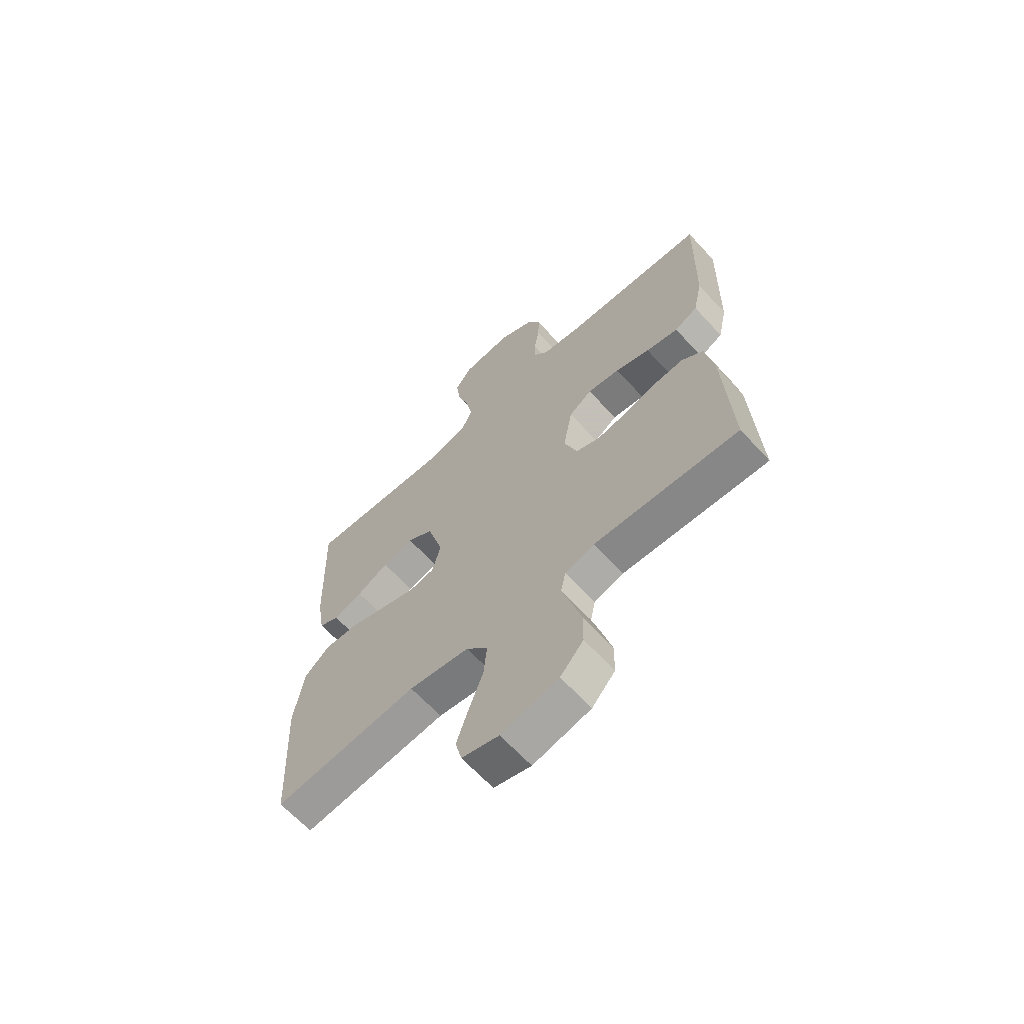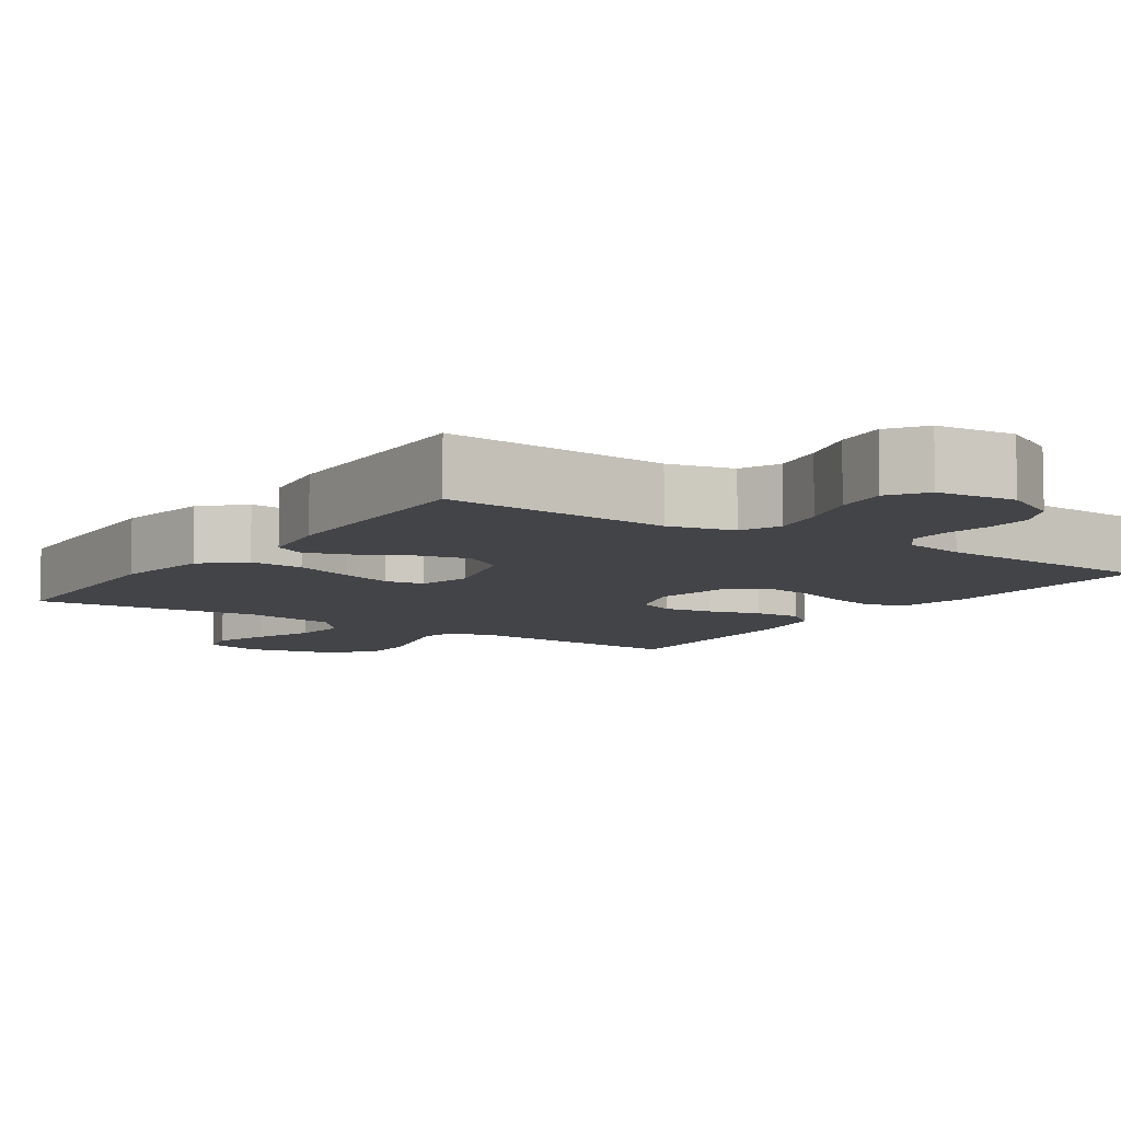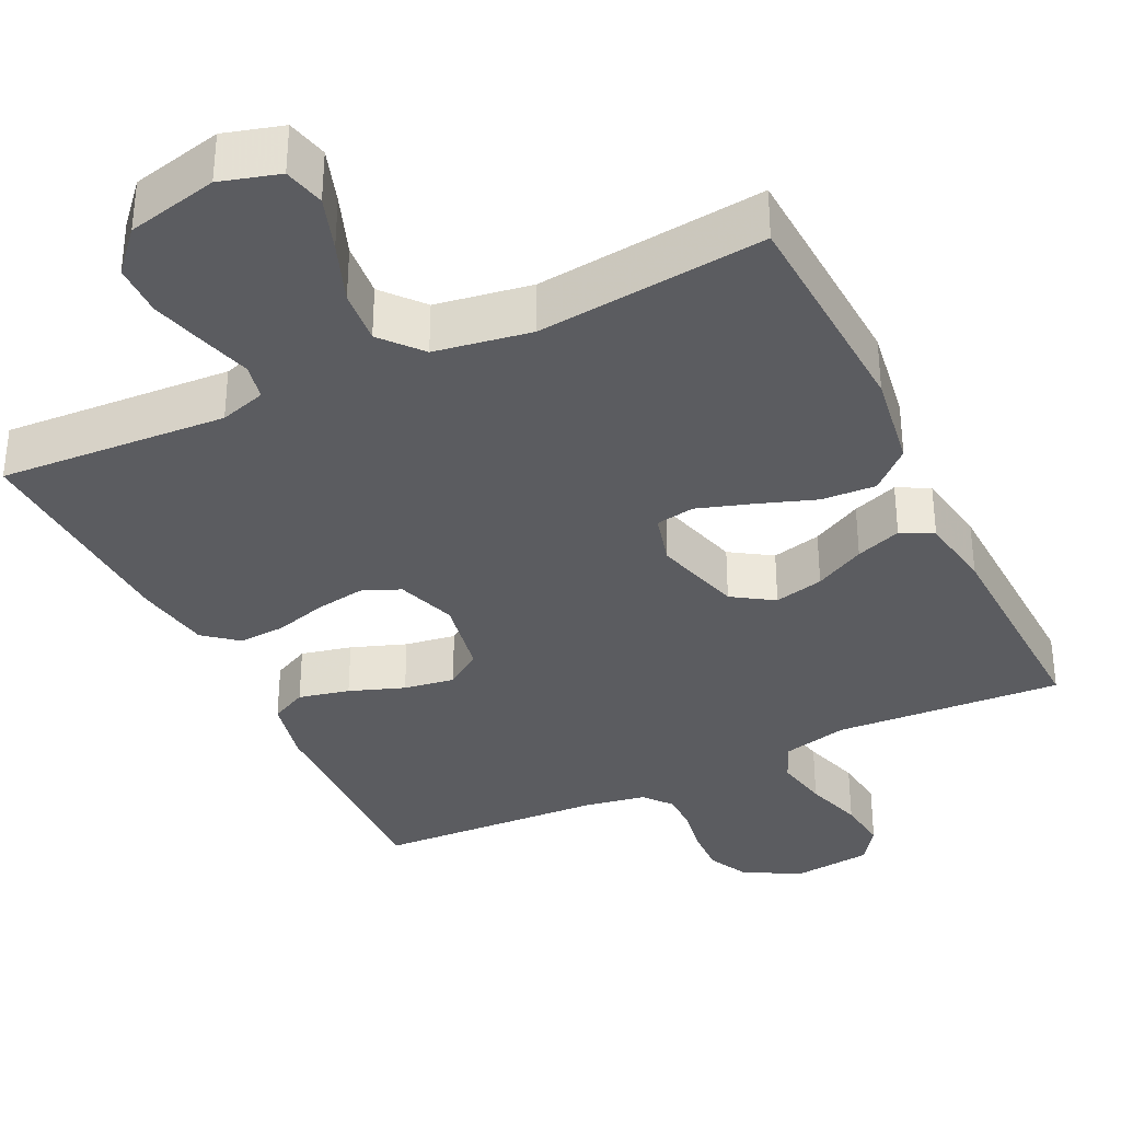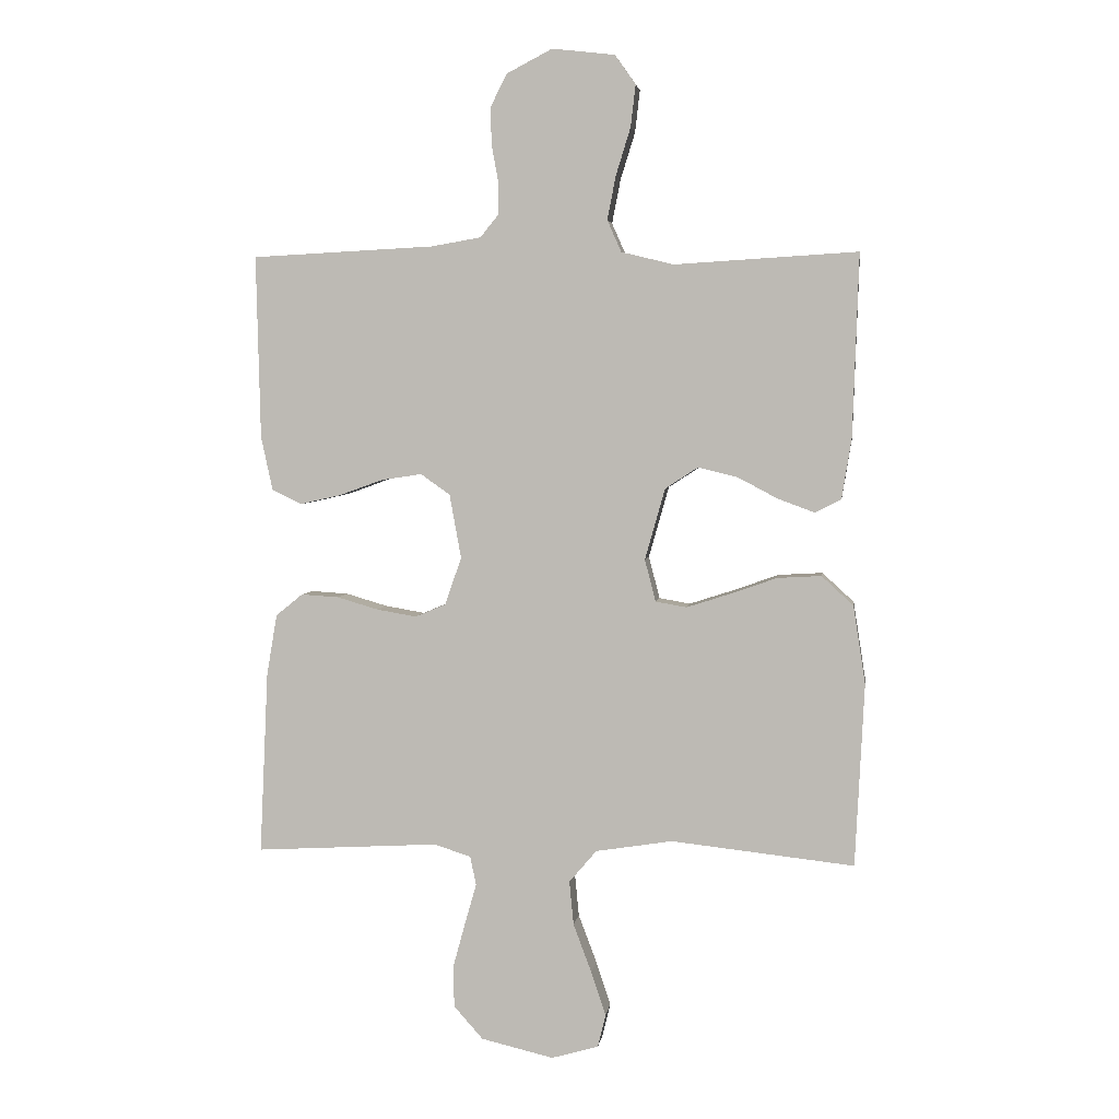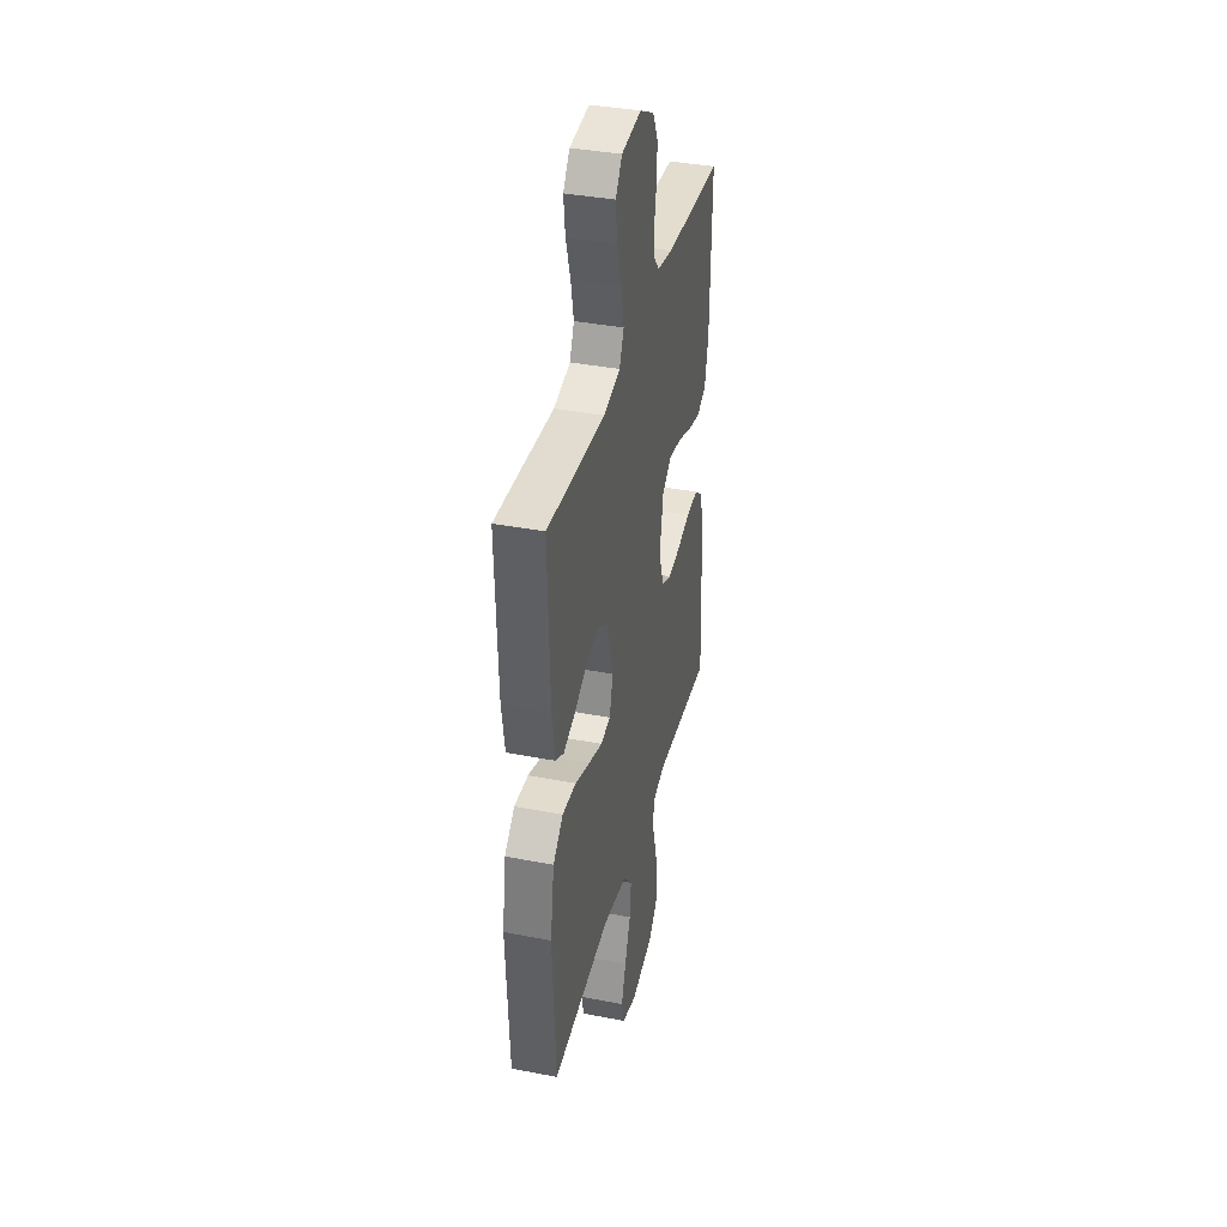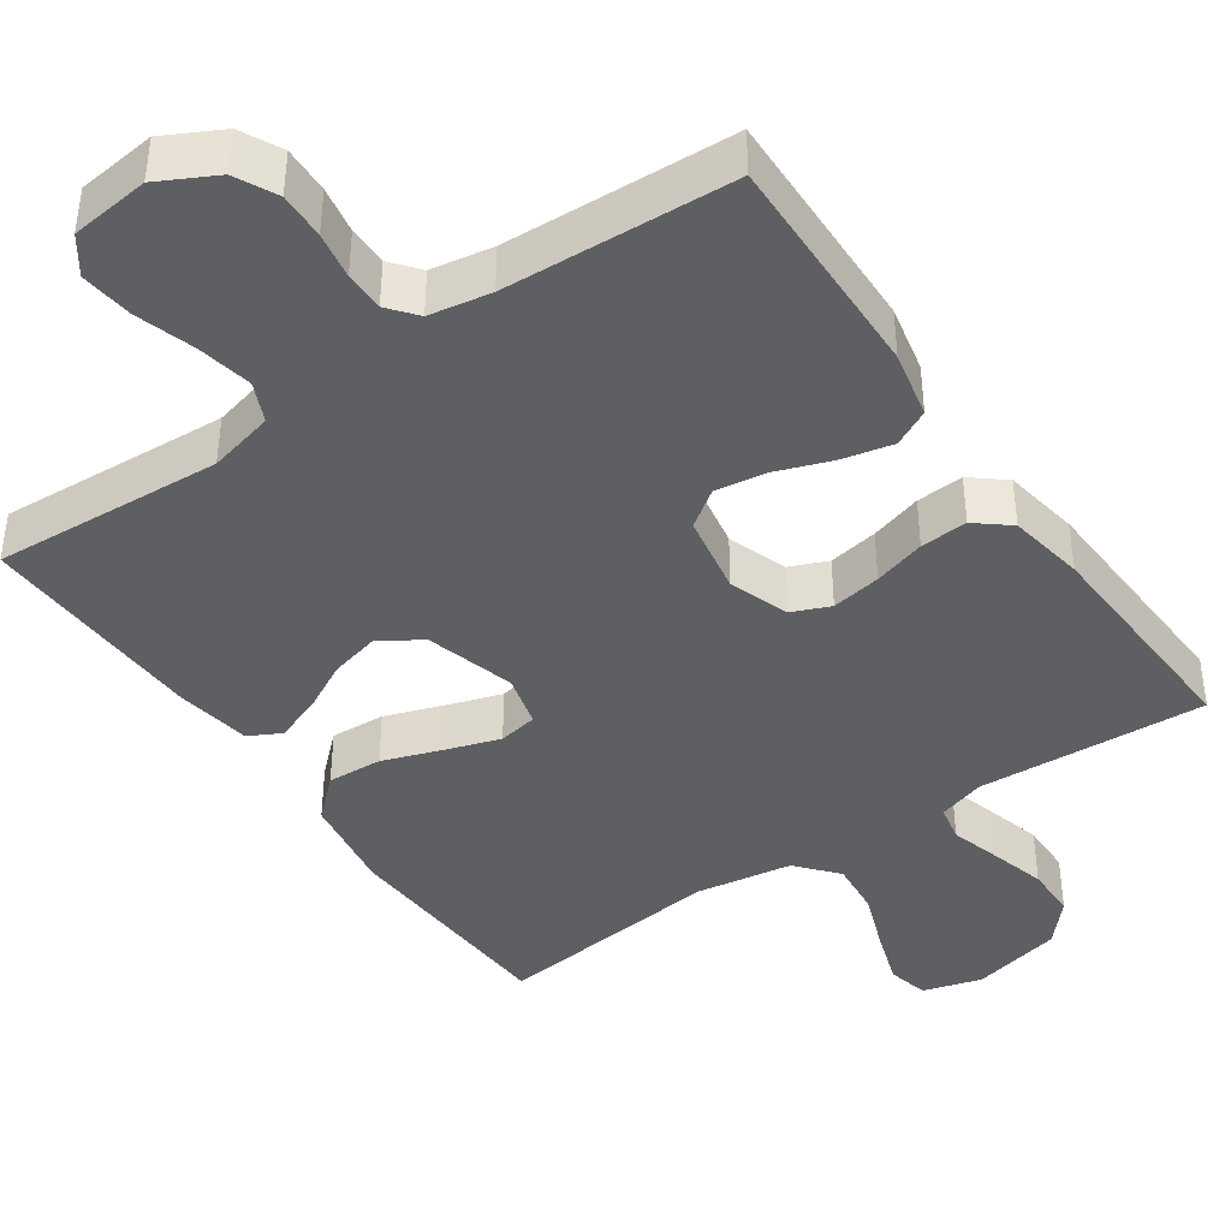
<metadata>
{"format":"obj","ext":"obj","renderer":"f3d","projection":"perspective","resolution":1024,"background":"white","views":[{"elev":-65.1,"azim":42.6,"up":"+Z"},{"elev":-8.2,"azim":-34.3,"up":"+Y"},{"elev":-35.0,"azim":-154.3,"up":"+Y"},{"elev":3.9,"azim":-172.2,"up":"+Z"},{"elev":37.6,"azim":-76.1,"up":"+Z"},{"elev":-41.3,"azim":34.6,"up":"+Y"}]}
</metadata>
<code>
v 0.5 0.07 0.5
v 0.493 0.07 0.2
v 0.474 0.07 0.112
v 0.426 0.07 0.088
v 0.359 0.07 0.103
v 0.287 0.07 0.129
v 0.22 0.07 0.139
v 0.172 0.07 0.105
v 0.153 0.07 0
v 0.18 0.07 -0.078
v 0.23 0.07 -0.099
v 0.295 0.07 -0.088
v 0.363 0.07 -0.068
v 0.425 0.07 -0.064
v 0.469 0.07 -0.1
v 0.486 0.07 -0.2
v 0.5 0.07 -0.5
v 0.2 0.07 -0.483
v 0.139 0.07 -0.502
v 0.129 0.07 -0.55
v 0.148 0.07 -0.616
v 0.168 0.07 -0.689
v 0.167 0.07 -0.758
v 0.119 0.07 -0.812
v 0 0.07 -0.84
v -0.077 0.07 -0.818
v -0.09 0.07 -0.764
v -0.066 0.07 -0.692
v -0.036 0.07 -0.612
v -0.029 0.07 -0.54
v -0.074 0.07 -0.487
v -0.2 0.07 -0.467
v -0.5 0.07 -0.5
v -0.515 0.07 -0.2
v -0.495 0.07 -0.072
v -0.443 0.07 -0.024
v -0.371 0.07 -0.028
v -0.294 0.07 -0.055
v -0.223 0.07 -0.078
v -0.172 0.07 -0.069
v -0.154 0.07 0
v -0.187 0.07 0.117
v -0.241 0.07 0.152
v -0.306 0.07 0.136
v -0.372 0.07 0.101
v -0.432 0.07 0.079
v -0.474 0.07 0.101
v -0.49 0.07 0.2
v -0.5 0.07 0.5
v -0.2 0.07 0.482
v -0.114 0.07 0.503
v -0.091 0.07 0.555
v -0.105 0.07 0.627
v -0.129 0.07 0.704
v -0.137 0.07 0.773
v -0.103 0.07 0.821
v 0 0.07 0.833
v 0.075 0.07 0.794
v 0.102 0.07 0.74
v 0.1 0.07 0.679
v 0.089 0.07 0.618
v 0.089 0.07 0.566
v 0.119 0.07 0.529
v 0.2 0.07 0.515
v 0.5 0 0.5
v 0.493 0 0.2
v 0.474 0 0.112
v 0.426 0 0.088
v 0.359 0 0.103
v 0.287 0 0.129
v 0.22 0 0.139
v 0.172 0 0.105
v 0.153 0 0
v 0.18 0 -0.078
v 0.23 0 -0.099
v 0.295 0 -0.088
v 0.363 0 -0.068
v 0.425 0 -0.064
v 0.469 0 -0.1
v 0.486 0 -0.2
v 0.5 0 -0.5
v 0.2 0 -0.483
v 0.139 0 -0.502
v 0.129 0 -0.55
v 0.148 0 -0.616
v 0.168 0 -0.689
v 0.167 0 -0.758
v 0.119 0 -0.812
v 0 0 -0.84
v -0.077 0 -0.818
v -0.09 0 -0.764
v -0.066 0 -0.692
v -0.036 0 -0.612
v -0.029 0 -0.54
v -0.074 0 -0.487
v -0.2 0 -0.467
v -0.5 0 -0.5
v -0.515 0 -0.2
v -0.495 0 -0.072
v -0.443 0 -0.024
v -0.371 0 -0.028
v -0.294 0 -0.055
v -0.223 0 -0.078
v -0.172 0 -0.069
v -0.154 0 0
v -0.187 0 0.117
v -0.241 0 0.152
v -0.306 0 0.136
v -0.372 0 0.101
v -0.432 0 0.079
v -0.474 0 0.101
v -0.49 0 0.2
v -0.5 0 0.5
v -0.2 0 0.482
v -0.114 0 0.503
v -0.091 0 0.555
v -0.105 0 0.627
v -0.129 0 0.704
v -0.137 0 0.773
v -0.103 0 0.821
v 0 0 0.833
v 0.075 0 0.794
v 0.102 0 0.74
v 0.1 0 0.679
v 0.089 0 0.618
v 0.089 0 0.566
v 0.119 0 0.529
v 0.2 0 0.515
f 59 60 61
f 58 59 61
f 57 58 61
f 56 57 61
f 55 56 61
f 54 55 61
f 53 54 61
f 52 53 61 62
f 51 52 62 63
f 48 49 50
f 47 48 50
f 46 47 50
f 45 46 50
f 44 45 50
f 51 63 64
f 50 51 64
f 44 50 64
f 43 44 64
f 36 37 38
f 35 36 38
f 34 35 38
f 33 34 38
f 32 33 38
f 31 32 38 39
f 30 31 39 40
f 27 28 29
f 26 27 29
f 25 26 29
f 24 25 29
f 23 24 29
f 22 23 29
f 21 22 29
f 20 21 29
f 19 20 29 30
f 30 40 41
f 19 30 41
f 18 19 41
f 16 17 18
f 15 16 18
f 14 15 18
f 13 14 18
f 12 13 18
f 4 5 6
f 3 4 6
f 2 3 6
f 1 2 6
f 64 1 6
f 64 6 7
f 64 7 8
f 43 64 8
f 42 43 8
f 41 42 8 9
f 18 41 9 10
f 11 12 18
f 10 11 18
f 125 124 123
f 125 123 122
f 125 122 121
f 125 121 120
f 125 120 119
f 125 119 118
f 125 118 117
f 126 125 117 116
f 127 126 116 115
f 114 113 112
f 114 112 111
f 114 111 110
f 114 110 109
f 114 109 108
f 128 127 115
f 128 115 114
f 128 114 108
f 128 108 107
f 102 101 100
f 102 100 99
f 102 99 98
f 102 98 97
f 102 97 96
f 103 102 96 95
f 104 103 95 94
f 93 92 91
f 93 91 90
f 93 90 89
f 93 89 88
f 93 88 87
f 93 87 86
f 93 86 85
f 93 85 84
f 94 93 84 83
f 105 104 94
f 105 94 83
f 105 83 82
f 82 81 80
f 82 80 79
f 82 79 78
f 82 78 77
f 82 77 76
f 70 69 68
f 70 68 67
f 70 67 66
f 70 66 65
f 70 65 128
f 71 70 128
f 72 71 128
f 72 128 107
f 72 107 106
f 73 72 106 105
f 74 73 105 82
f 82 76 75
f 82 75 74
f 1 65 66 2
f 2 66 67 3
f 3 67 68 4
f 4 68 69 5
f 5 69 70 6
f 6 70 71 7
f 7 71 72 8
f 8 72 73 9
f 9 73 74 10
f 10 74 75 11
f 11 75 76 12
f 12 76 77 13
f 13 77 78 14
f 14 78 79 15
f 15 79 80 16
f 16 80 81 17
f 17 81 82 18
f 18 82 83 19
f 19 83 84 20
f 20 84 85 21
f 21 85 86 22
f 22 86 87 23
f 23 87 88 24
f 24 88 89 25
f 25 89 90 26
f 26 90 91 27
f 27 91 92 28
f 28 92 93 29
f 29 93 94 30
f 30 94 95 31
f 31 95 96 32
f 32 96 97 33
f 33 97 98 34
f 34 98 99 35
f 35 99 100 36
f 36 100 101 37
f 37 101 102 38
f 38 102 103 39
f 39 103 104 40
f 40 104 105 41
f 41 105 106 42
f 42 106 107 43
f 43 107 108 44
f 44 108 109 45
f 45 109 110 46
f 46 110 111 47
f 47 111 112 48
f 48 112 113 49
f 49 113 114 50
f 50 114 115 51
f 51 115 116 52
f 52 116 117 53
f 53 117 118 54
f 54 118 119 55
f 55 119 120 56
f 56 120 121 57
f 57 121 122 58
f 58 122 123 59
f 59 123 124 60
f 60 124 125 61
f 61 125 126 62
f 62 126 127 63
f 63 127 128 64
f 64 128 65 1

</code>
